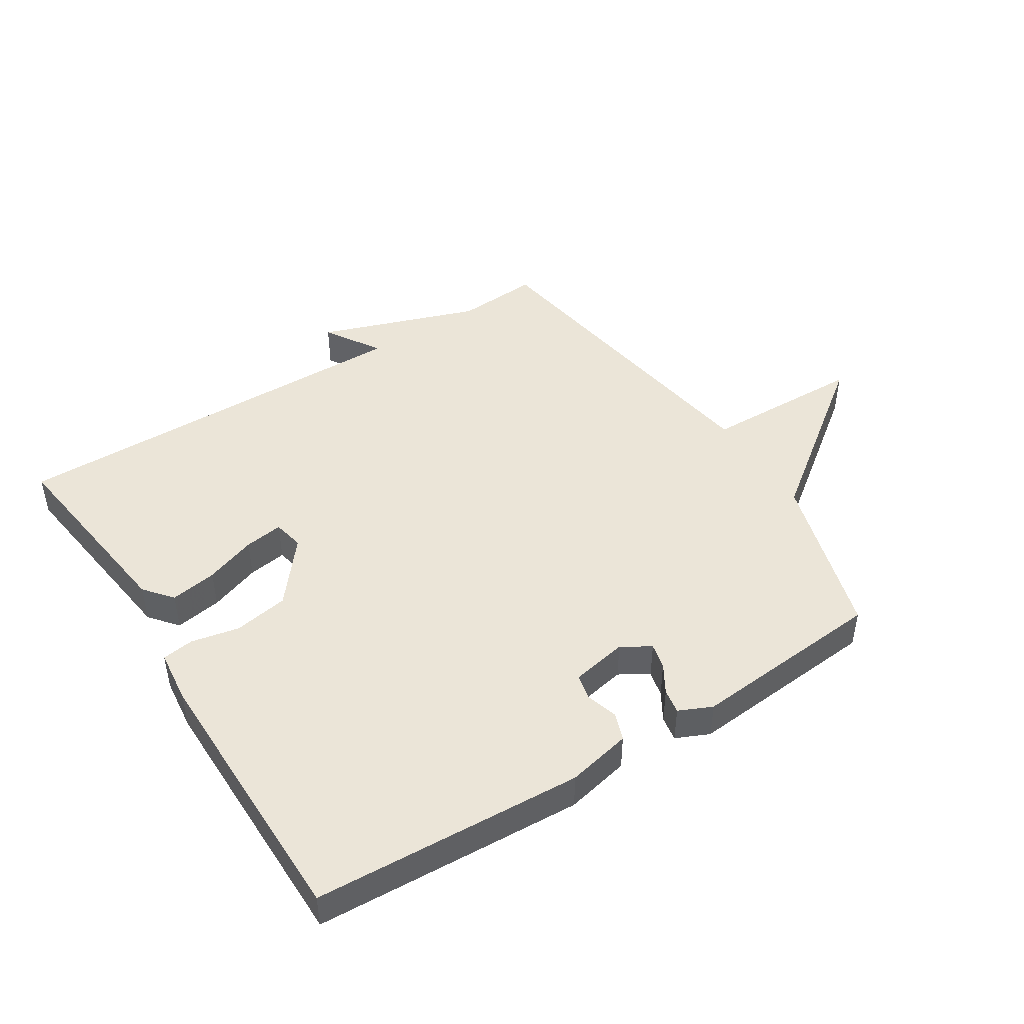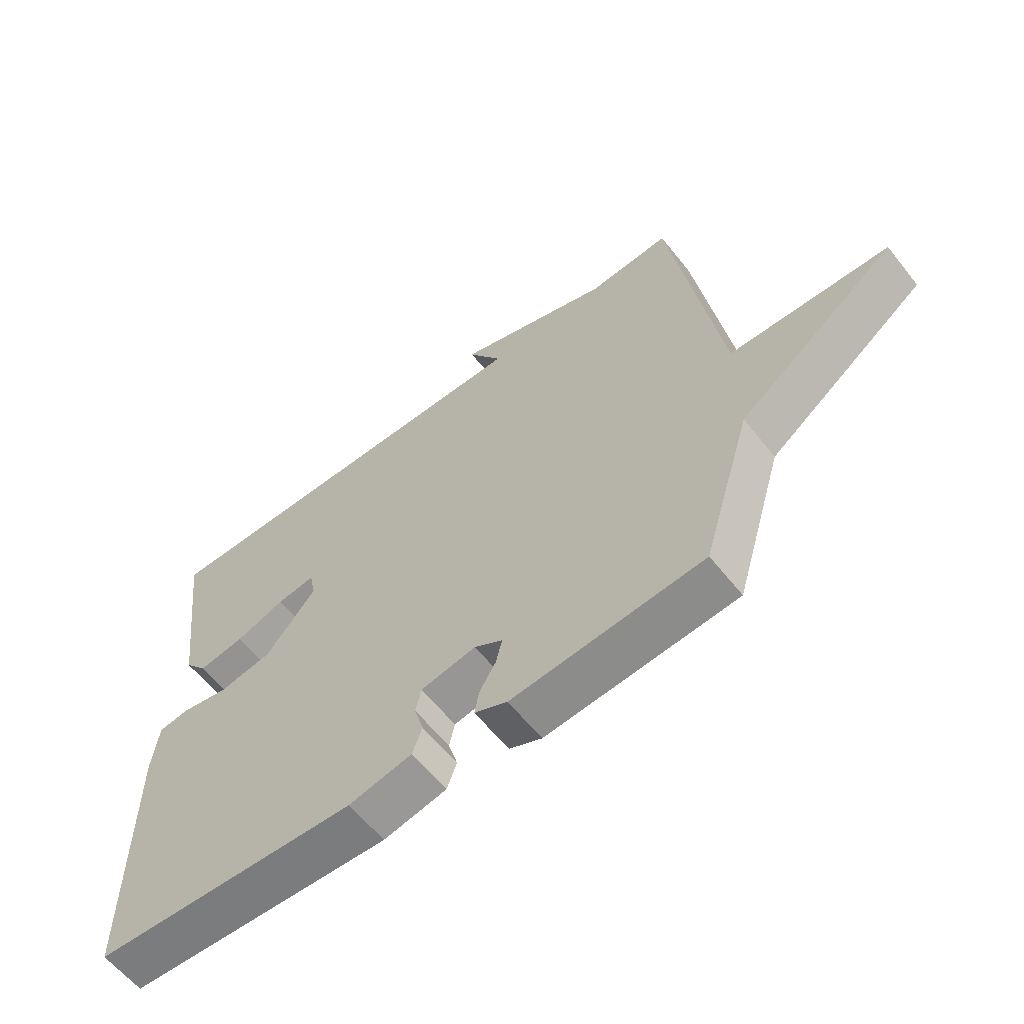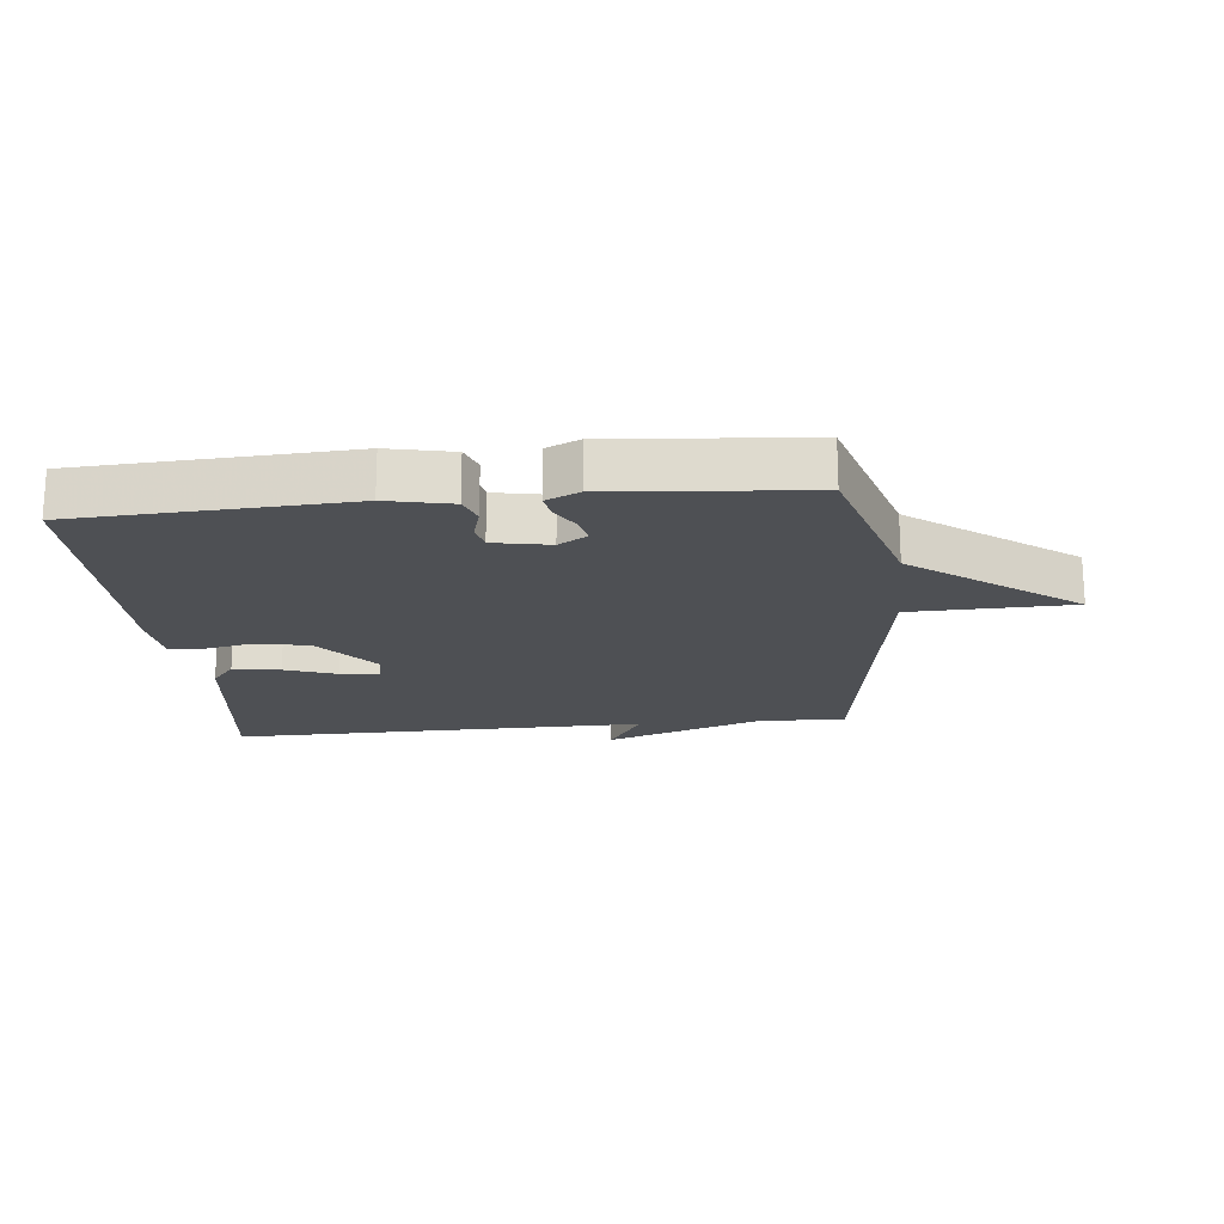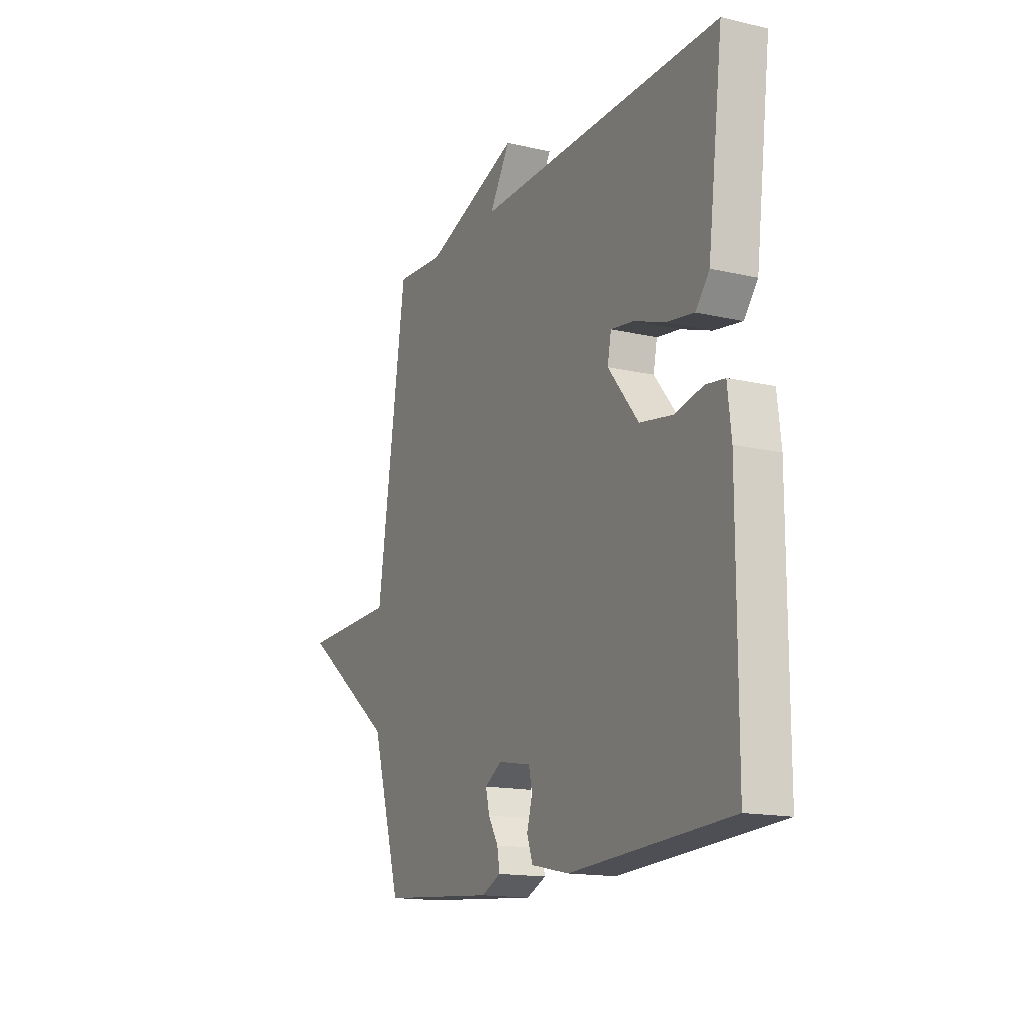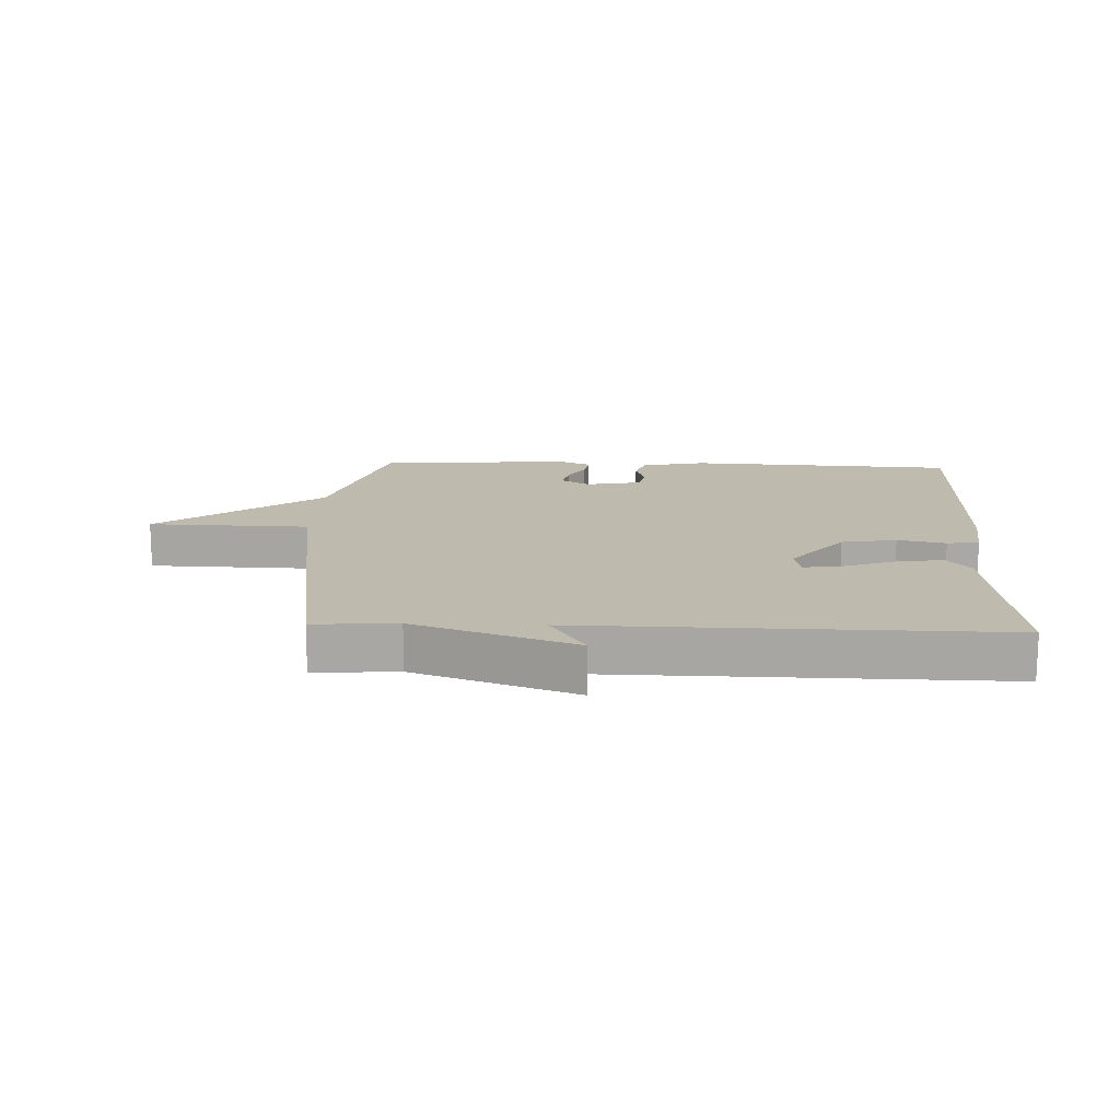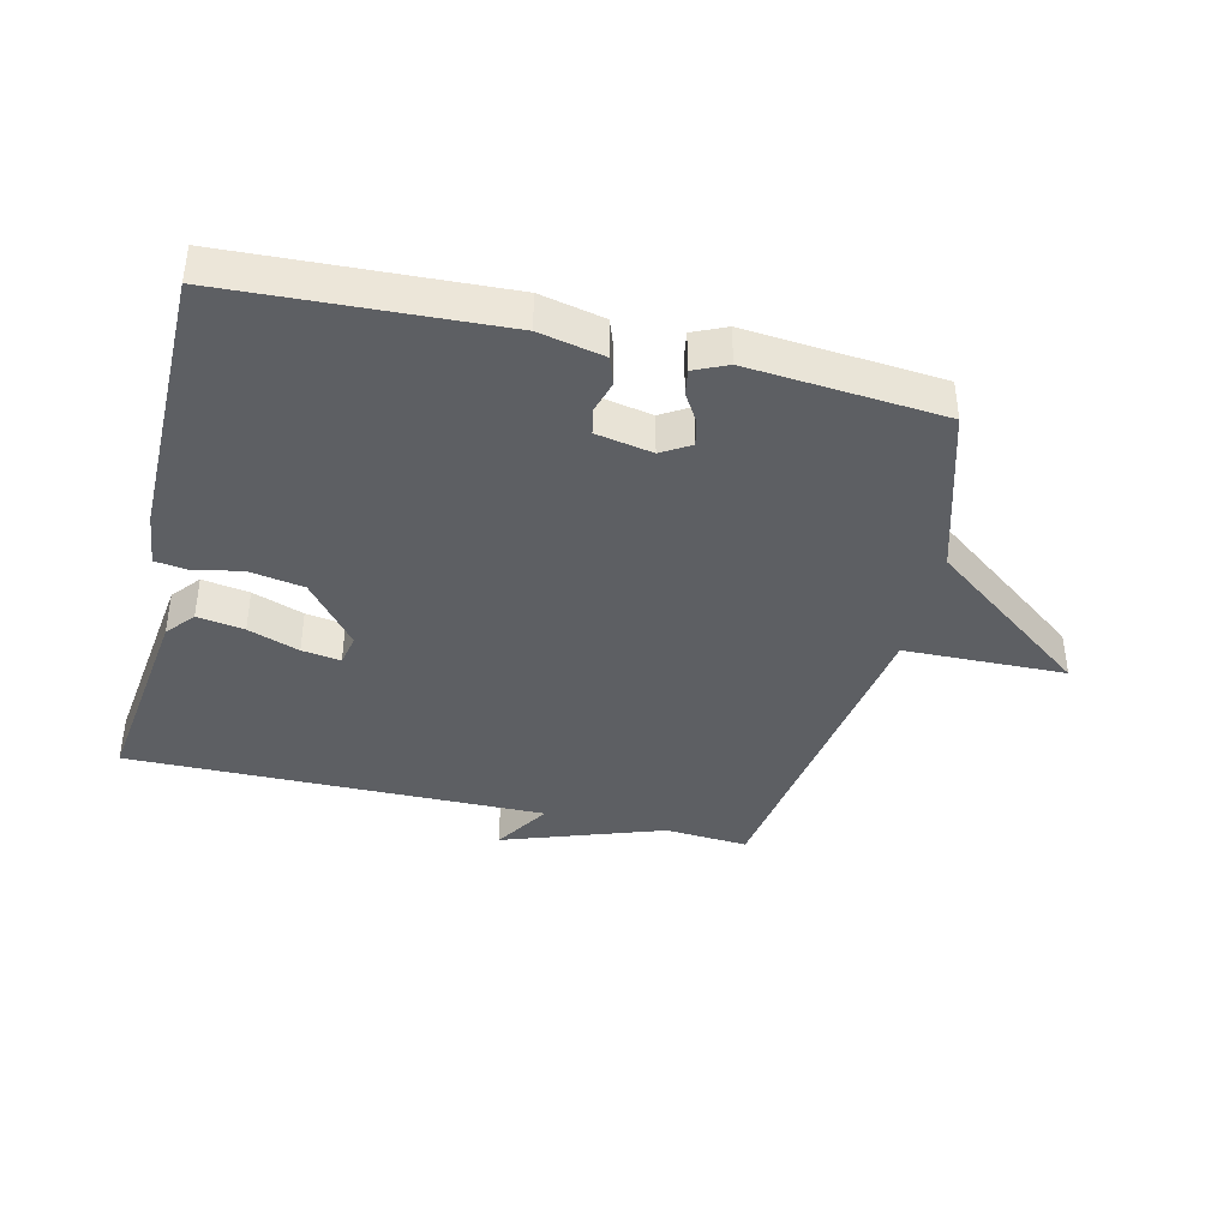
<metadata>
{"format":"obj","ext":"obj","renderer":"f3d","projection":"perspective","resolution":1024,"background":"white","views":[{"elev":46.0,"azim":147.5,"up":"+Y"},{"elev":-60.8,"azim":-141.6,"up":"+Z"},{"elev":-19.0,"azim":-174.2,"up":"+Y"},{"elev":-15.6,"azim":64.0,"up":"+Z"},{"elev":15.4,"azim":2.2,"up":"+Y"},{"elev":-39.9,"azim":166.4,"up":"+Y"}]}
</metadata>
<code>
v 0.5 0.07 0.5
v 0.459 0.07 0.177
v 0.422 0.07 0.132
v 0.347 0.07 0.144
v 0.265 0.07 0.173
v 0.203 0.07 0.182
v 0.193 0.07 0.132
v 0.275 0.07 0.031
v 0.363 0.07 0.016
v 0.44 0.07 0.032
v 0.491 0.07 0.025
v 0.501 0.07 -0.062
v 0.5 0.07 -0.5
v 0.069 0.07 -0.523
v -0.034 0.07 -0.501
v -0.05 0.07 -0.457
v -0.035 0.07 -0.405
v -0.044 0.07 -0.364
v -0.134 0.07 -0.347
v -0.18 0.07 -0.375
v -0.17 0.07 -0.417
v -0.143 0.07 -0.462
v -0.136 0.07 -0.502
v -0.189 0.07 -0.526
v -0.5 0.07 -0.5
v -0.58 0.07 -0.232
v -0.838 0.07 -0.039
v -0.58 0.07 -0.032
v -0.5 0.07 0.5
v -0.367 0.07 0.491
v -0.111 0.07 0.581
v -0.167 0.07 0.491
v 0.5 0 0.5
v 0.459 0 0.177
v 0.422 0 0.132
v 0.347 0 0.144
v 0.265 0 0.173
v 0.203 0 0.182
v 0.193 0 0.132
v 0.275 0 0.031
v 0.363 0 0.016
v 0.44 0 0.032
v 0.491 0 0.025
v 0.501 0 -0.062
v 0.5 0 -0.5
v 0.069 0 -0.523
v -0.034 0 -0.501
v -0.05 0 -0.457
v -0.035 0 -0.405
v -0.044 0 -0.364
v -0.134 0 -0.347
v -0.18 0 -0.375
v -0.17 0 -0.417
v -0.143 0 -0.462
v -0.136 0 -0.502
v -0.189 0 -0.526
v -0.5 0 -0.5
v -0.58 0 -0.232
v -0.838 0 -0.039
v -0.58 0 -0.032
v -0.5 0 0.5
v -0.367 0 0.491
v -0.111 0 0.581
v -0.167 0 0.491
f 30 31 32
f 28 29 30
f 28 30 32
f 26 27 28
f 25 26 28
f 24 25 28
f 23 24 28
f 22 23 28
f 21 22 28
f 20 21 28
f 19 20 28 32
f 18 19 32
f 17 18 32
f 15 16 17
f 14 15 17
f 13 14 17
f 12 13 17
f 11 12 17
f 10 11 17
f 9 10 17
f 8 9 17
f 7 8 17 32
f 6 7 32
f 32 1 2
f 6 32 2
f 5 6 2
f 2 3 4 5
f 64 63 62
f 62 61 60
f 64 62 60
f 60 59 58
f 60 58 57
f 60 57 56
f 60 56 55
f 60 55 54
f 60 54 53
f 60 53 52
f 64 60 52 51
f 64 51 50
f 64 50 49
f 49 48 47
f 49 47 46
f 49 46 45
f 49 45 44
f 49 44 43
f 49 43 42
f 49 42 41
f 49 41 40
f 64 49 40 39
f 64 39 38
f 34 33 64
f 34 64 38
f 34 38 37
f 37 36 35 34
f 1 33 34 2
f 2 34 35 3
f 3 35 36 4
f 4 36 37 5
f 5 37 38 6
f 6 38 39 7
f 7 39 40 8
f 8 40 41 9
f 9 41 42 10
f 10 42 43 11
f 11 43 44 12
f 12 44 45 13
f 13 45 46 14
f 14 46 47 15
f 15 47 48 16
f 16 48 49 17
f 17 49 50 18
f 18 50 51 19
f 19 51 52 20
f 20 52 53 21
f 21 53 54 22
f 22 54 55 23
f 23 55 56 24
f 24 56 57 25
f 25 57 58 26
f 26 58 59 27
f 27 59 60 28
f 28 60 61 29
f 29 61 62 30
f 30 62 63 31
f 31 63 64 32
f 32 64 33 1

</code>
